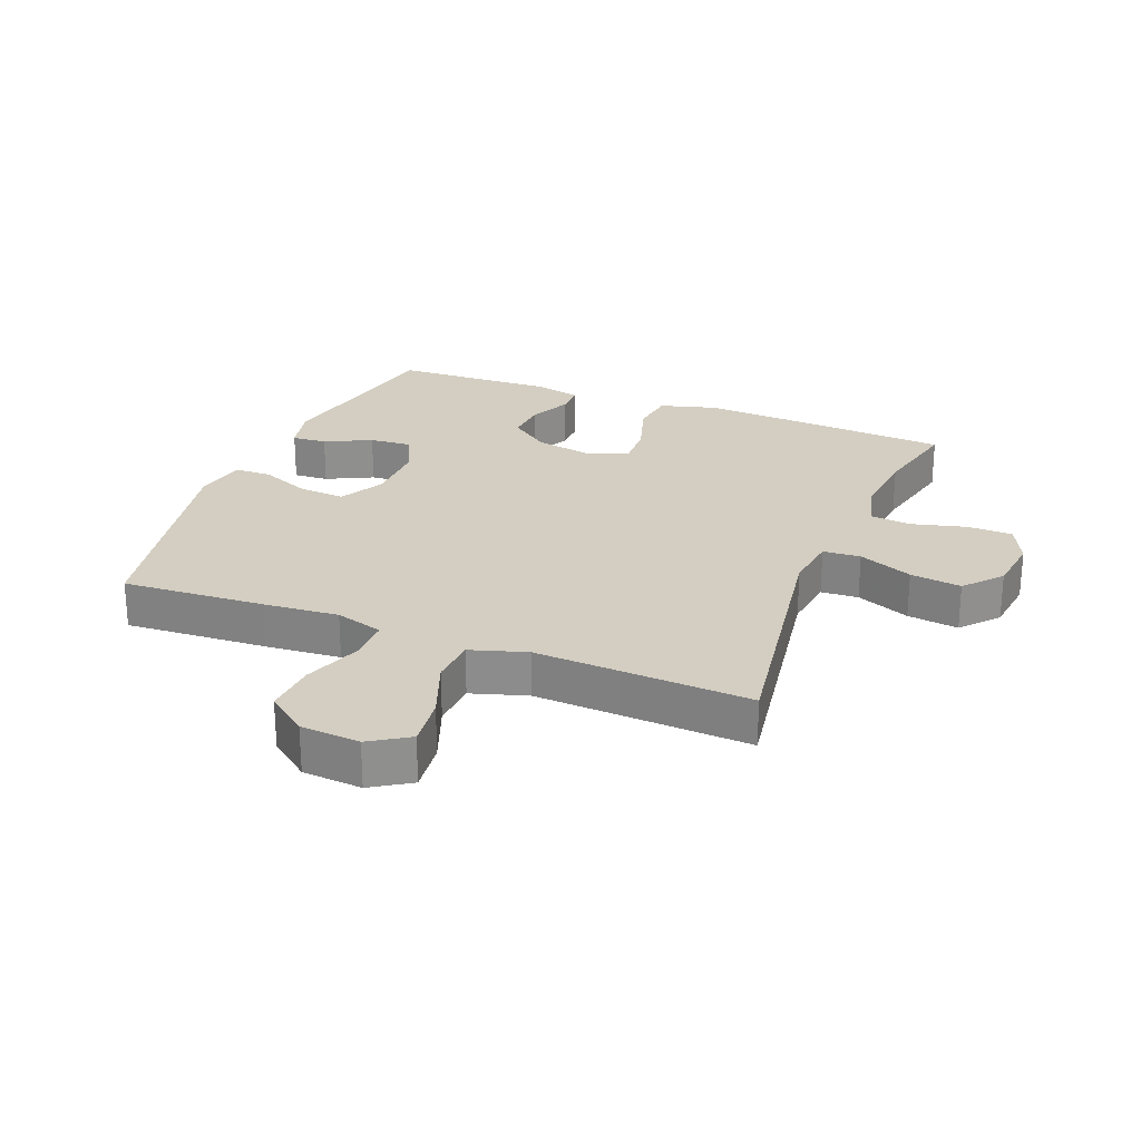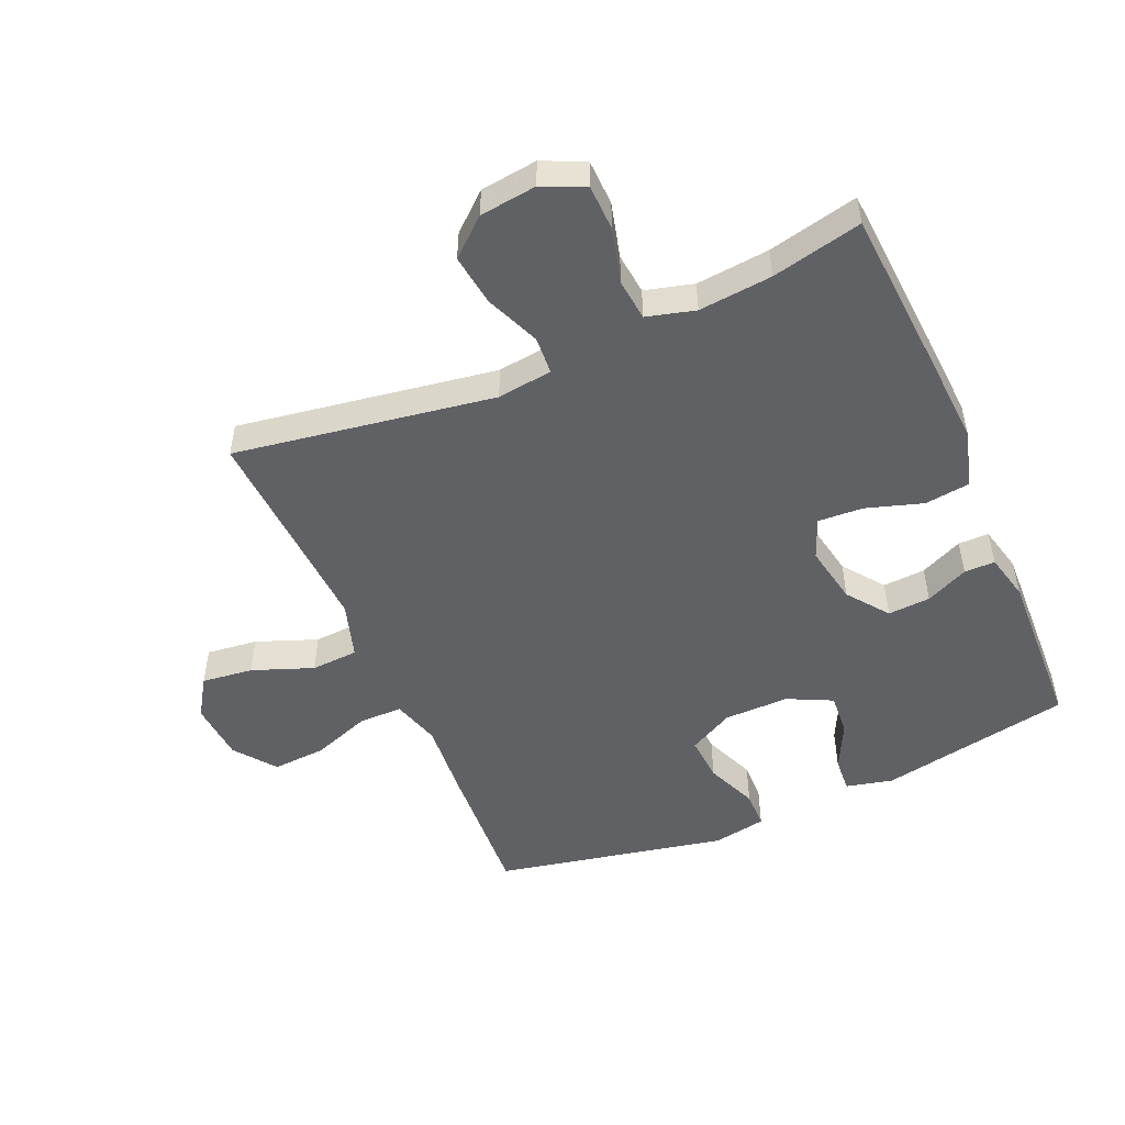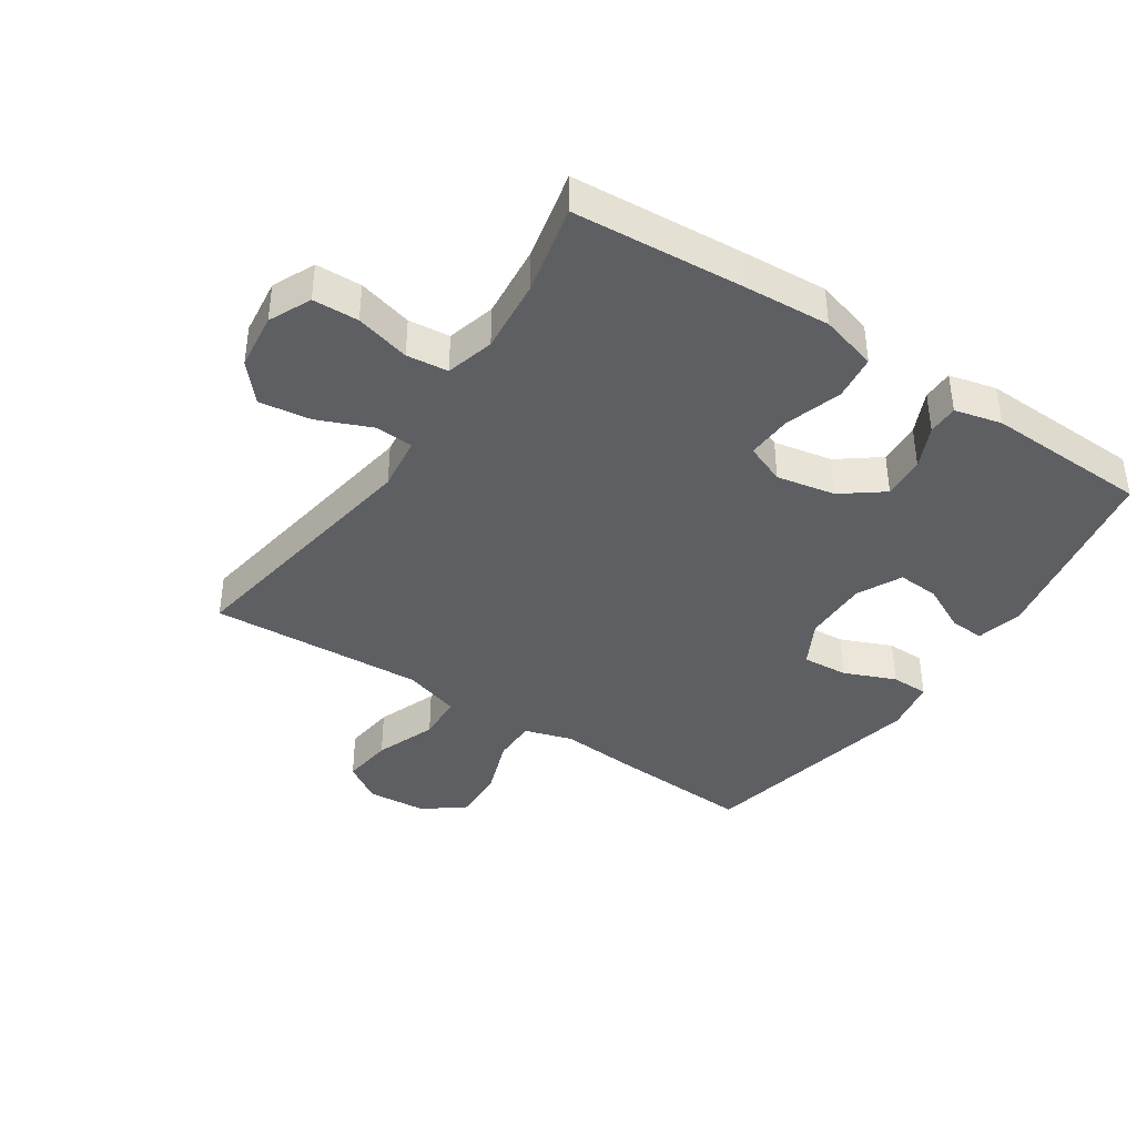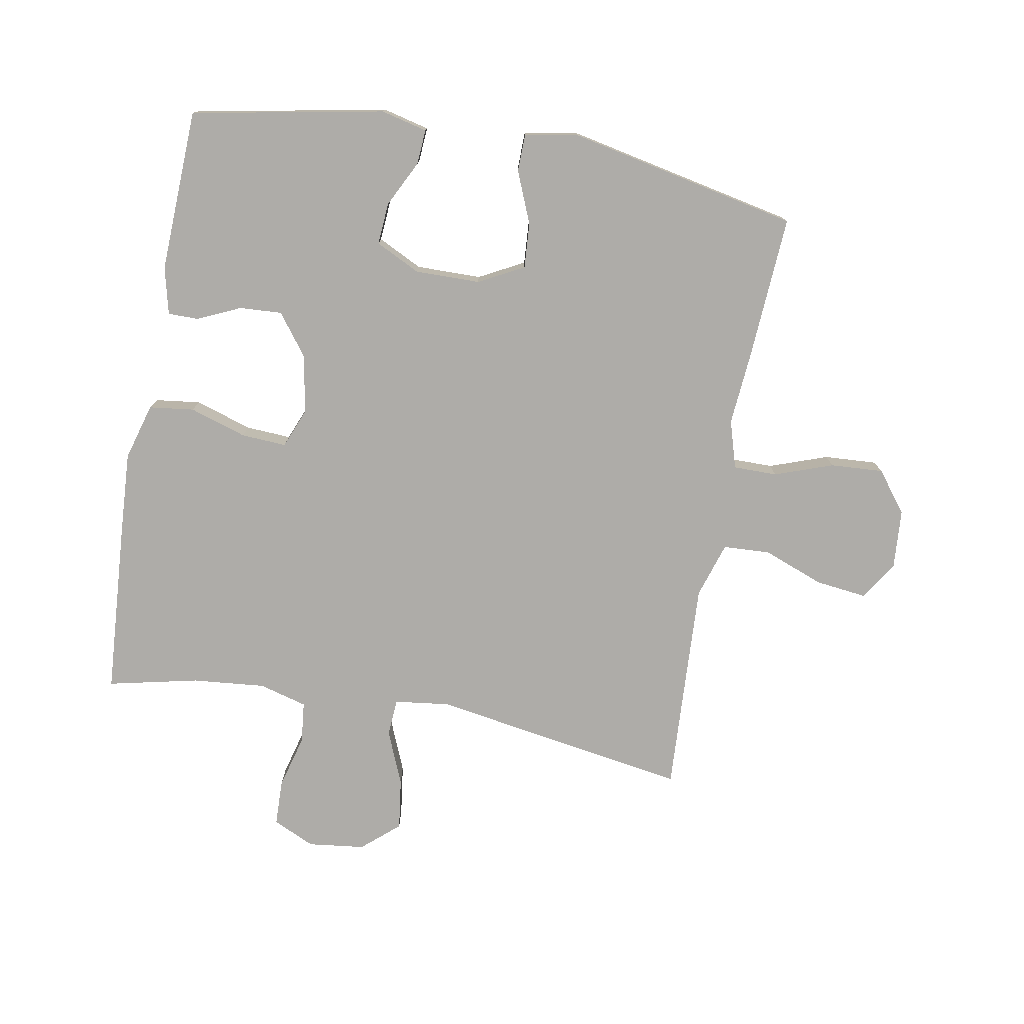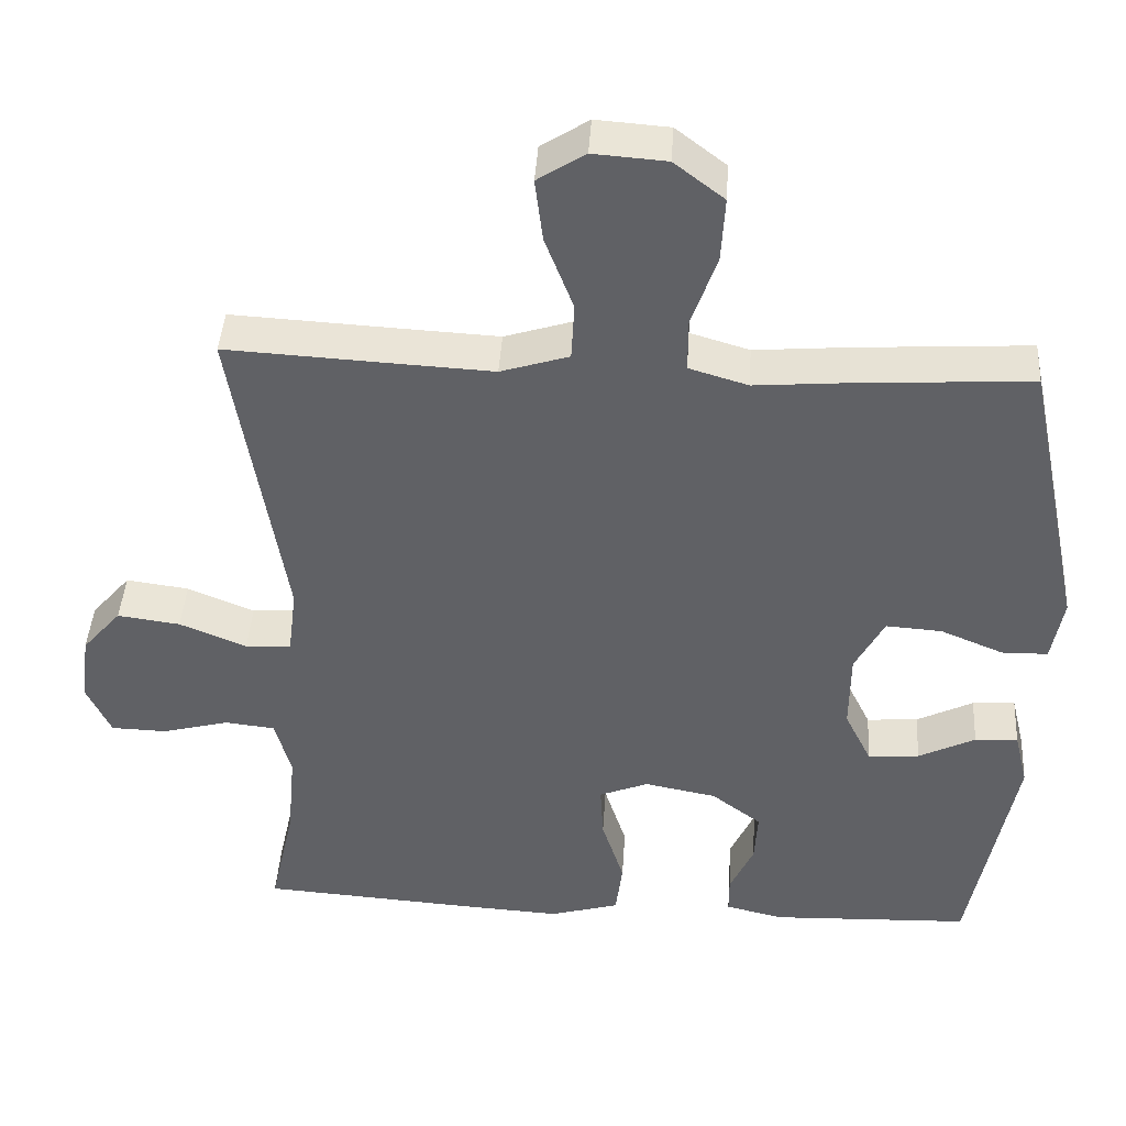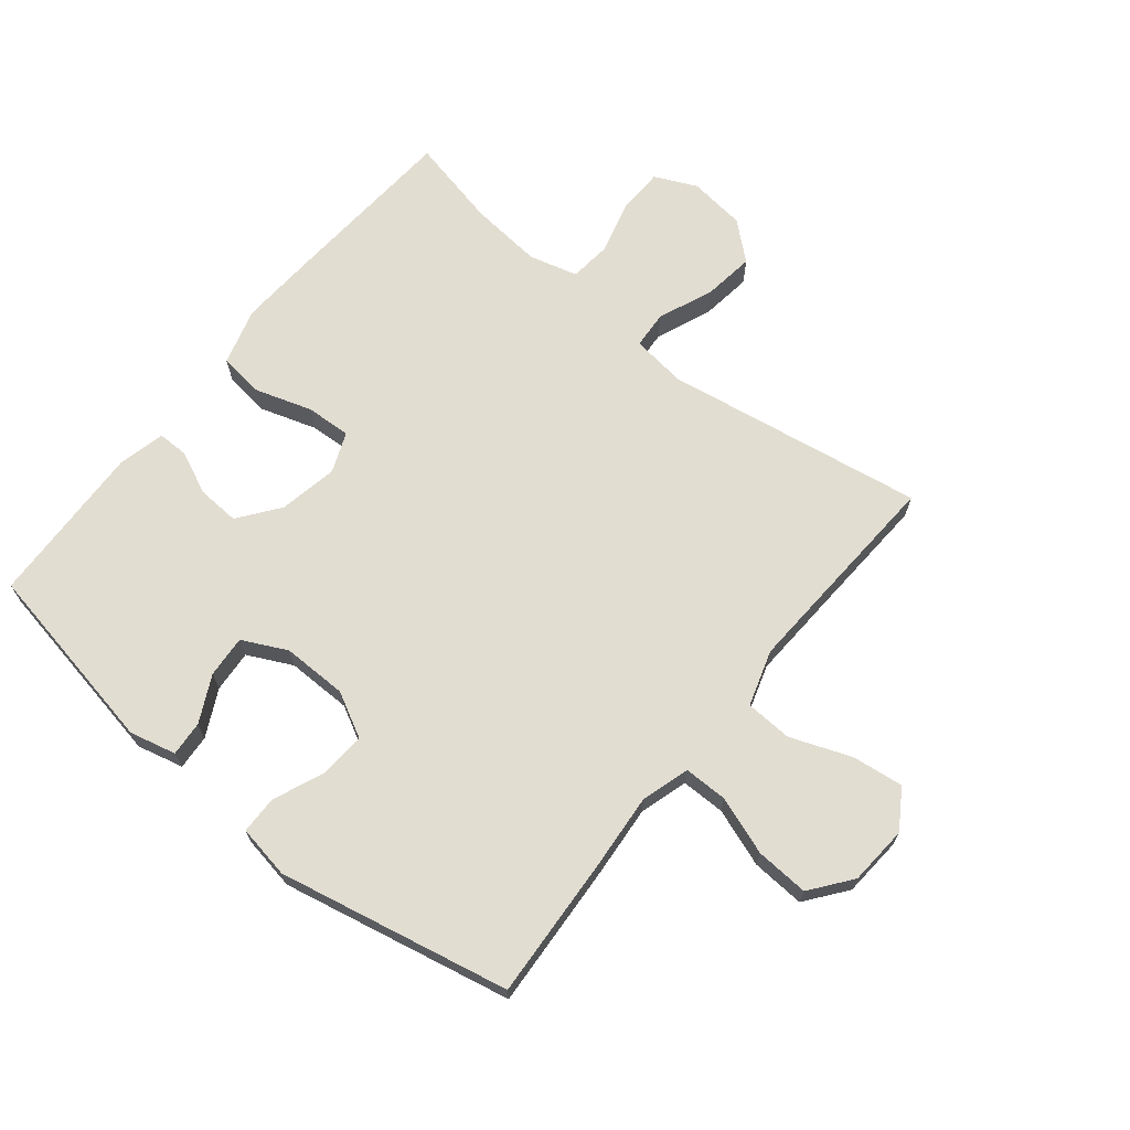
<metadata>
{"format":"obj","ext":"obj","renderer":"f3d","projection":"perspective","resolution":1024,"background":"white","views":[{"elev":25.1,"azim":21.8,"up":"+Y"},{"elev":-50.4,"azim":113.6,"up":"+Y"},{"elev":-40.0,"azim":146.5,"up":"+Y"},{"elev":-76.8,"azim":-100.2,"up":"+Y"},{"elev":42.4,"azim":-176.4,"up":"+Z"},{"elev":68.4,"azim":-51.0,"up":"+Y"}]}
</metadata>
<code>
v 0.5 0.07 -0.5
v 0.226 0.07 -0.519
v 0.091 0.07 -0.527
v 0 0.07 -0.501
v -0.009 0.07 -0.429
v 0.02 0.07 -0.338
v 0.024 0.07 -0.266
v -0.04 0.07 -0.24
v -0.134 0.07 -0.258
v -0.199 0.07 -0.307
v -0.195 0.07 -0.375
v -0.164 0.07 -0.443
v -0.164 0.07 -0.492
v -0.239 0.07 -0.51
v -0.5 0.07 -0.5
v -0.558 0.07 -0.192
v -0.54 0.07 -0.118
v -0.484 0.07 -0.122
v -0.41 0.07 -0.159
v -0.343 0.07 -0.164
v -0.308 0.07 -0.093
v -0.309 0.07 0.011
v -0.347 0.07 0.083
v -0.42 0.07 0.078
v -0.502 0.07 0.044
v -0.562 0.07 0.045
v -0.577 0.07 0.13
v -0.5 0.07 0.5
v -0.272 0.07 0.486
v -0.151 0.07 0.476
v -0.074 0.07 0.499
v -0.074 0.07 0.569
v -0.107 0.07 0.662
v -0.112 0.07 0.747
v -0.047 0.07 0.797
v 0.048 0.07 0.804
v 0.11 0.07 0.764
v 0.1 0.07 0.682
v 0.063 0.07 0.585
v 0.067 0.07 0.51
v 0.156 0.07 0.482
v 0.294 0.07 0.489
v 0.5 0.07 0.5
v 0.433 0.07 0.086
v 0.444 0.07 -0.002
v 0.504 0.07 -0.006
v 0.591 0.07 0.03
v 0.673 0.07 0.041
v 0.724 0.07 -0.018
v 0.735 0.07 -0.109
v 0.704 0.07 -0.176
v 0.631 0.07 -0.178
v 0.544 0.07 -0.155
v 0.478 0.07 -0.162
v 0.457 0.07 -0.239
v 0.468 0.07 -0.356
v 0.5 0 -0.5
v 0.226 0 -0.519
v 0.091 0 -0.527
v 0 0 -0.501
v -0.009 0 -0.429
v 0.02 0 -0.338
v 0.024 0 -0.266
v -0.04 0 -0.24
v -0.134 0 -0.258
v -0.199 0 -0.307
v -0.195 0 -0.375
v -0.164 0 -0.443
v -0.164 0 -0.492
v -0.239 0 -0.51
v -0.5 0 -0.5
v -0.558 0 -0.192
v -0.54 0 -0.118
v -0.484 0 -0.122
v -0.41 0 -0.159
v -0.343 0 -0.164
v -0.308 0 -0.093
v -0.309 0 0.011
v -0.347 0 0.083
v -0.42 0 0.078
v -0.502 0 0.044
v -0.562 0 0.045
v -0.577 0 0.13
v -0.5 0 0.5
v -0.272 0 0.486
v -0.151 0 0.476
v -0.074 0 0.499
v -0.074 0 0.569
v -0.107 0 0.662
v -0.112 0 0.747
v -0.047 0 0.797
v 0.048 0 0.804
v 0.11 0 0.764
v 0.1 0 0.682
v 0.063 0 0.585
v 0.067 0 0.51
v 0.156 0 0.482
v 0.294 0 0.489
v 0.5 0 0.5
v 0.433 0 0.086
v 0.444 0 -0.002
v 0.504 0 -0.006
v 0.591 0 0.03
v 0.673 0 0.041
v 0.724 0 -0.018
v 0.735 0 -0.109
v 0.704 0 -0.176
v 0.631 0 -0.178
v 0.544 0 -0.155
v 0.478 0 -0.162
v 0.457 0 -0.239
v 0.468 0 -0.356
f 51 52 53
f 50 51 53
f 49 50 53
f 48 49 53
f 47 48 53
f 46 47 53
f 45 46 53 54
f 42 43 44
f 41 42 44 45
f 45 54 55
f 41 45 55
f 40 41 55
f 37 38 39
f 36 37 39
f 35 36 39
f 34 35 39
f 33 34 39
f 32 33 39
f 31 32 39 40
f 28 29 30
f 27 28 30
f 26 27 30
f 25 26 30
f 24 25 30
f 30 31 40
f 24 30 40
f 23 24 40
f 17 18 19
f 16 17 19
f 15 16 19
f 14 15 19
f 13 14 19
f 12 13 19
f 11 12 19
f 10 11 19 20
f 9 10 20 21
f 4 5 6
f 3 4 6
f 2 3 6
f 1 2 6
f 56 1 6
f 56 6 7
f 56 7 8
f 55 56 8
f 40 55 8
f 23 40 8
f 22 23 8
f 8 9 21 22
f 109 108 107
f 109 107 106
f 109 106 105
f 109 105 104
f 109 104 103
f 109 103 102
f 110 109 102 101
f 100 99 98
f 101 100 98 97
f 111 110 101
f 111 101 97
f 111 97 96
f 95 94 93
f 95 93 92
f 95 92 91
f 95 91 90
f 95 90 89
f 95 89 88
f 96 95 88 87
f 86 85 84
f 86 84 83
f 86 83 82
f 86 82 81
f 86 81 80
f 96 87 86
f 96 86 80
f 96 80 79
f 75 74 73
f 75 73 72
f 75 72 71
f 75 71 70
f 75 70 69
f 75 69 68
f 75 68 67
f 76 75 67 66
f 77 76 66 65
f 62 61 60
f 62 60 59
f 62 59 58
f 62 58 57
f 62 57 112
f 63 62 112
f 64 63 112
f 64 112 111
f 64 111 96
f 64 96 79
f 64 79 78
f 78 77 65 64
f 1 57 58 2
f 2 58 59 3
f 3 59 60 4
f 4 60 61 5
f 5 61 62 6
f 6 62 63 7
f 7 63 64 8
f 8 64 65 9
f 9 65 66 10
f 10 66 67 11
f 11 67 68 12
f 12 68 69 13
f 13 69 70 14
f 14 70 71 15
f 15 71 72 16
f 16 72 73 17
f 17 73 74 18
f 18 74 75 19
f 19 75 76 20
f 20 76 77 21
f 21 77 78 22
f 22 78 79 23
f 23 79 80 24
f 24 80 81 25
f 25 81 82 26
f 26 82 83 27
f 27 83 84 28
f 28 84 85 29
f 29 85 86 30
f 30 86 87 31
f 31 87 88 32
f 32 88 89 33
f 33 89 90 34
f 34 90 91 35
f 35 91 92 36
f 36 92 93 37
f 37 93 94 38
f 38 94 95 39
f 39 95 96 40
f 40 96 97 41
f 41 97 98 42
f 42 98 99 43
f 43 99 100 44
f 44 100 101 45
f 45 101 102 46
f 46 102 103 47
f 47 103 104 48
f 48 104 105 49
f 49 105 106 50
f 50 106 107 51
f 51 107 108 52
f 52 108 109 53
f 53 109 110 54
f 54 110 111 55
f 55 111 112 56
f 56 112 57 1

</code>
